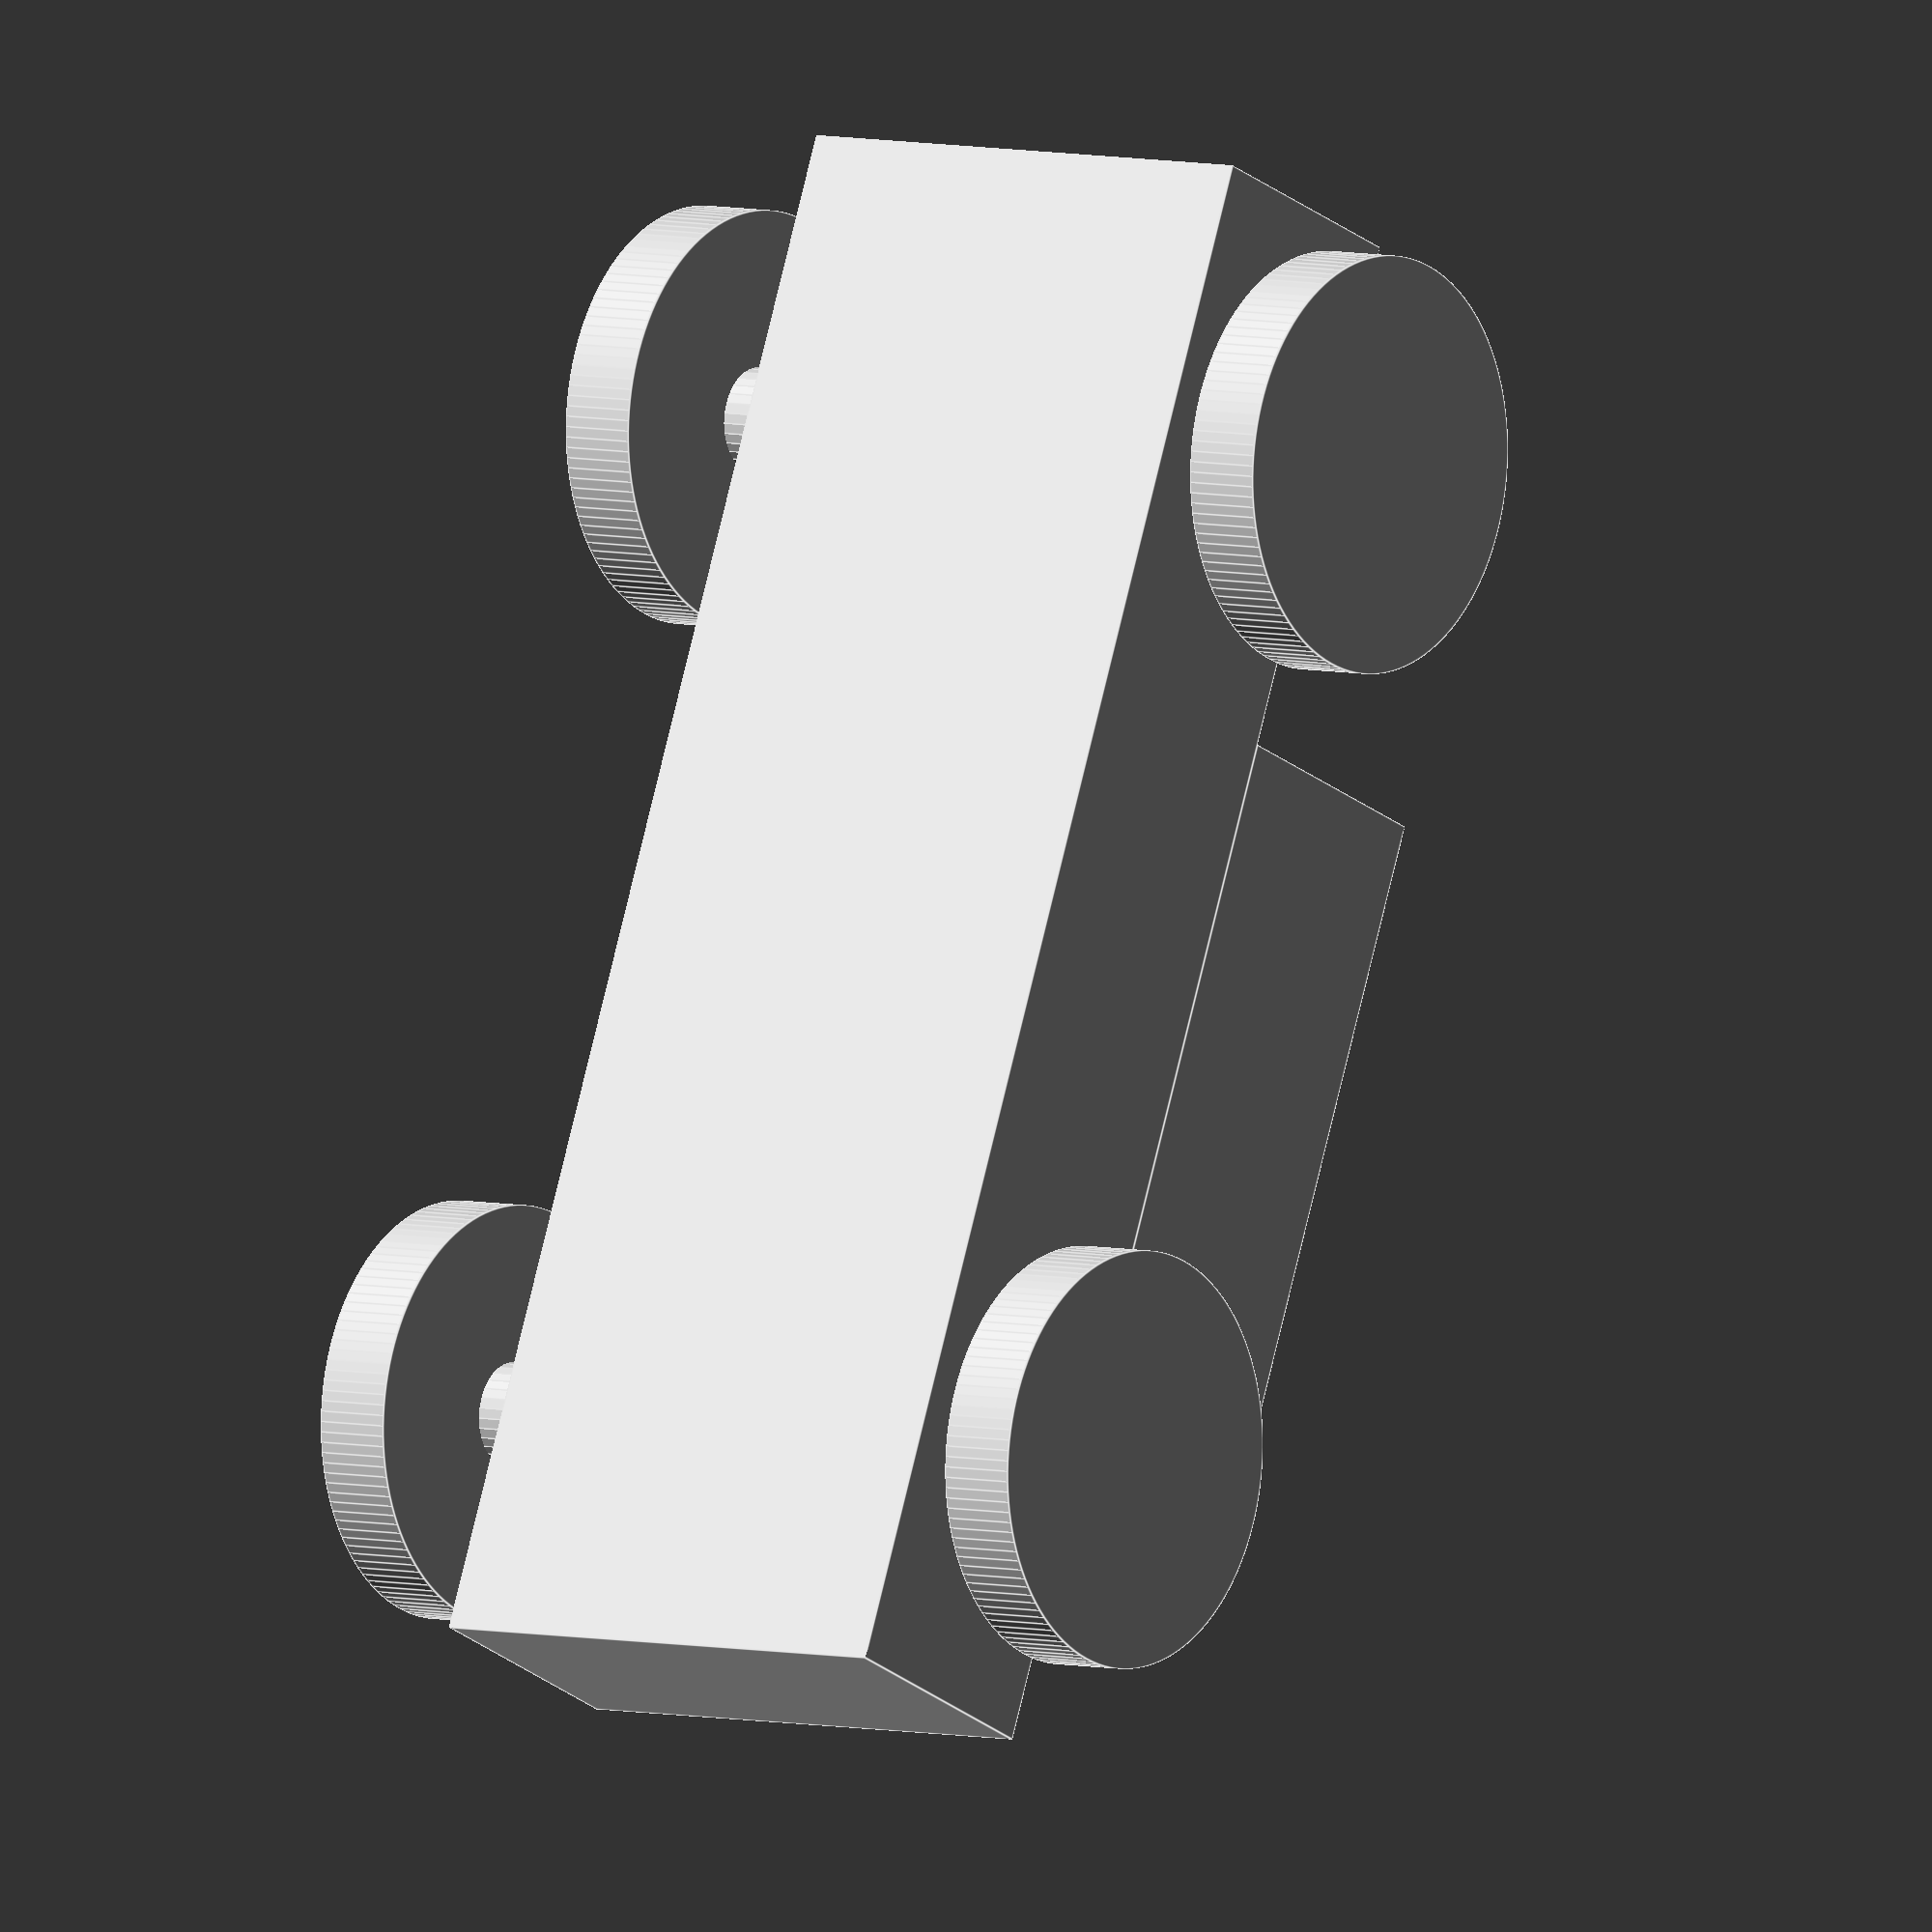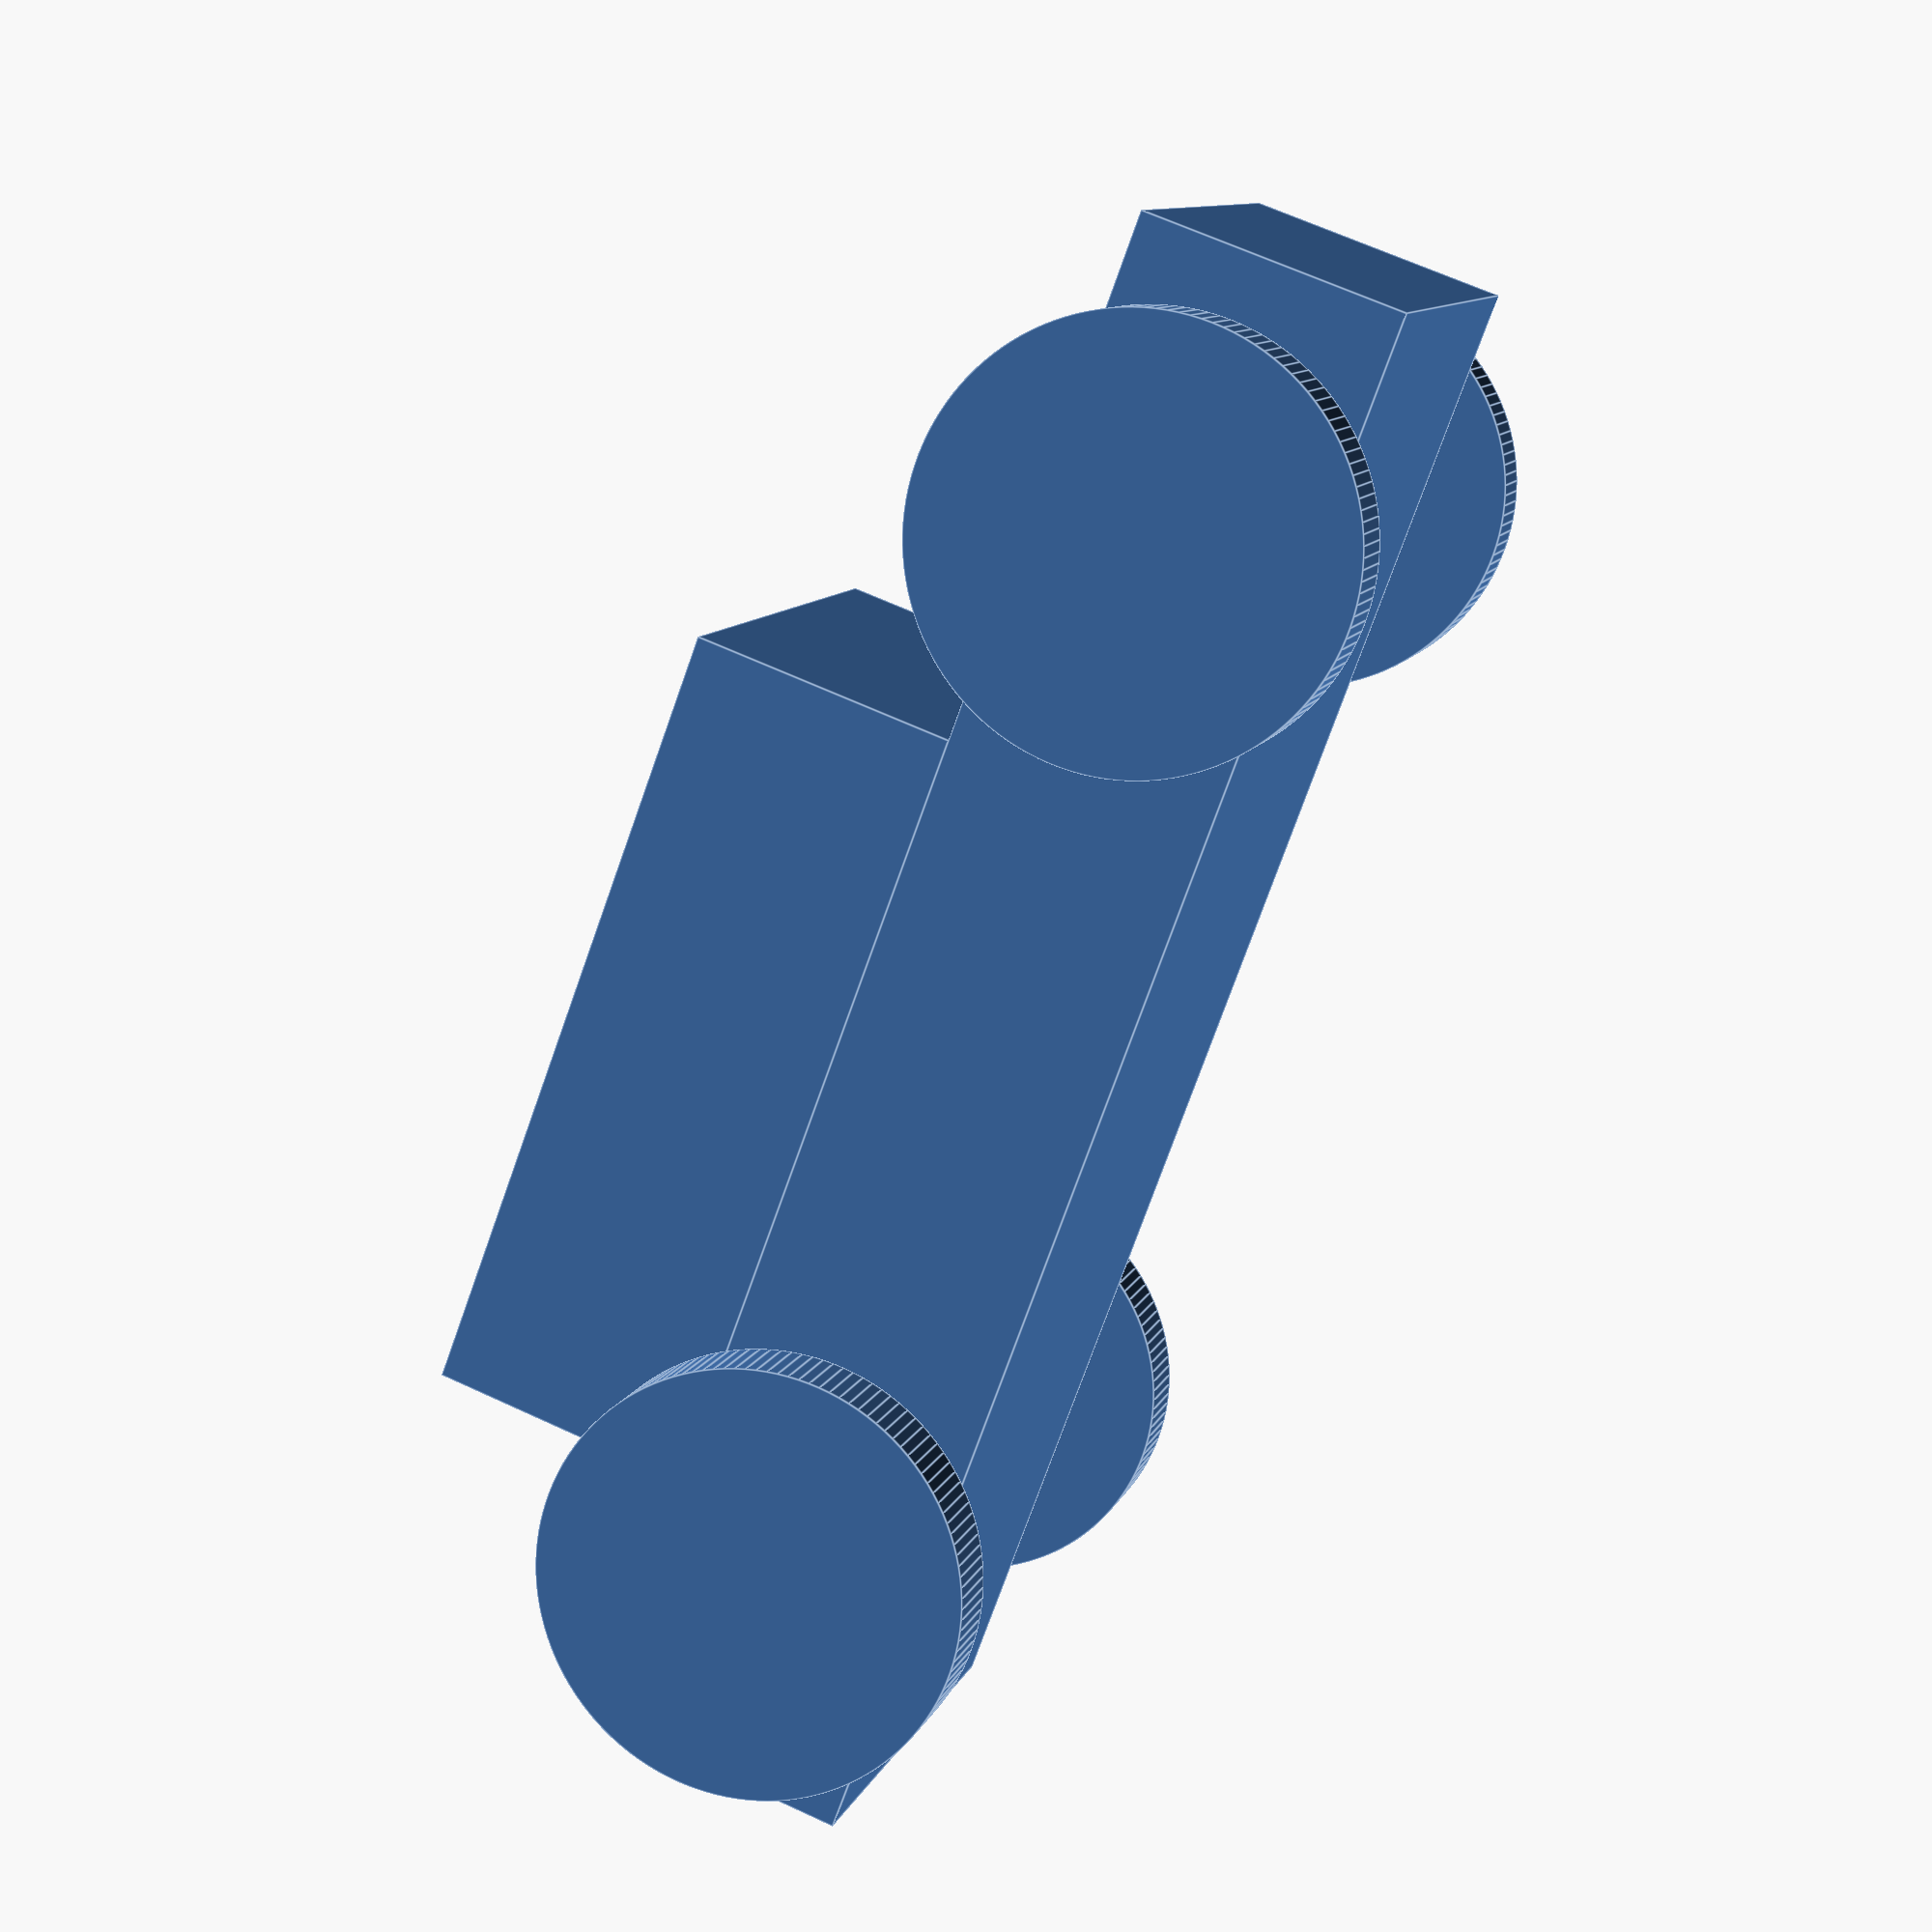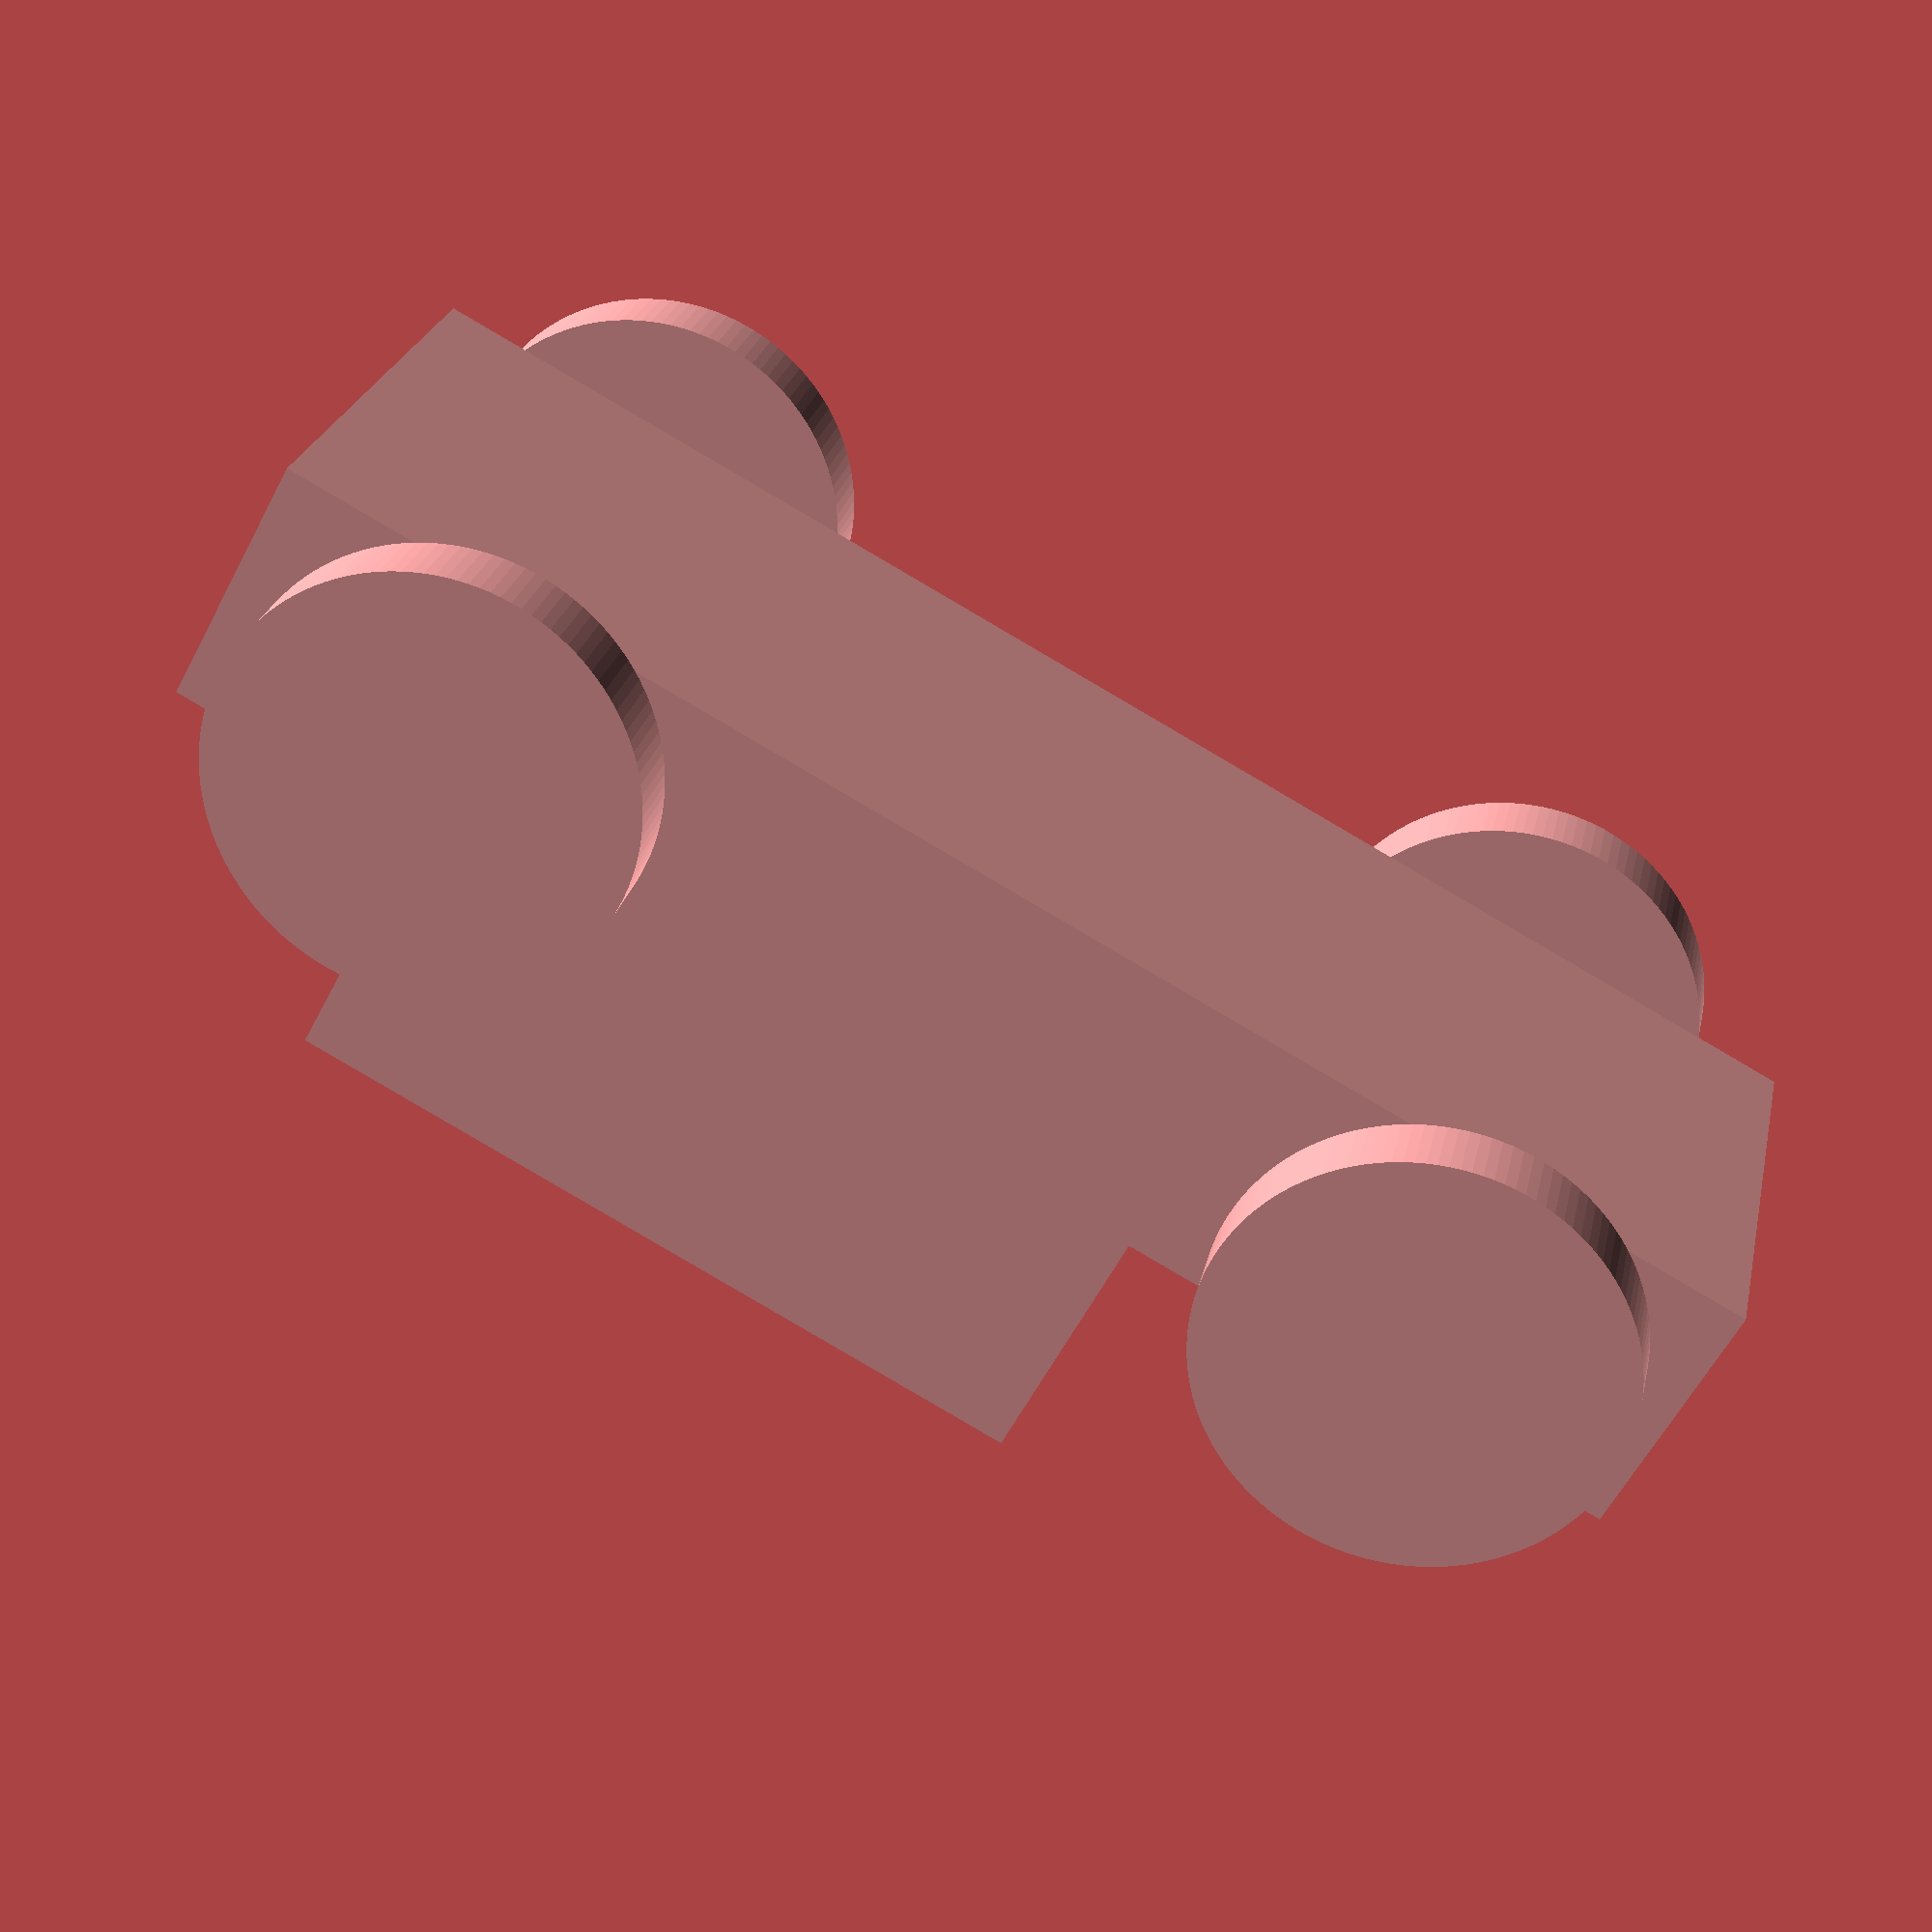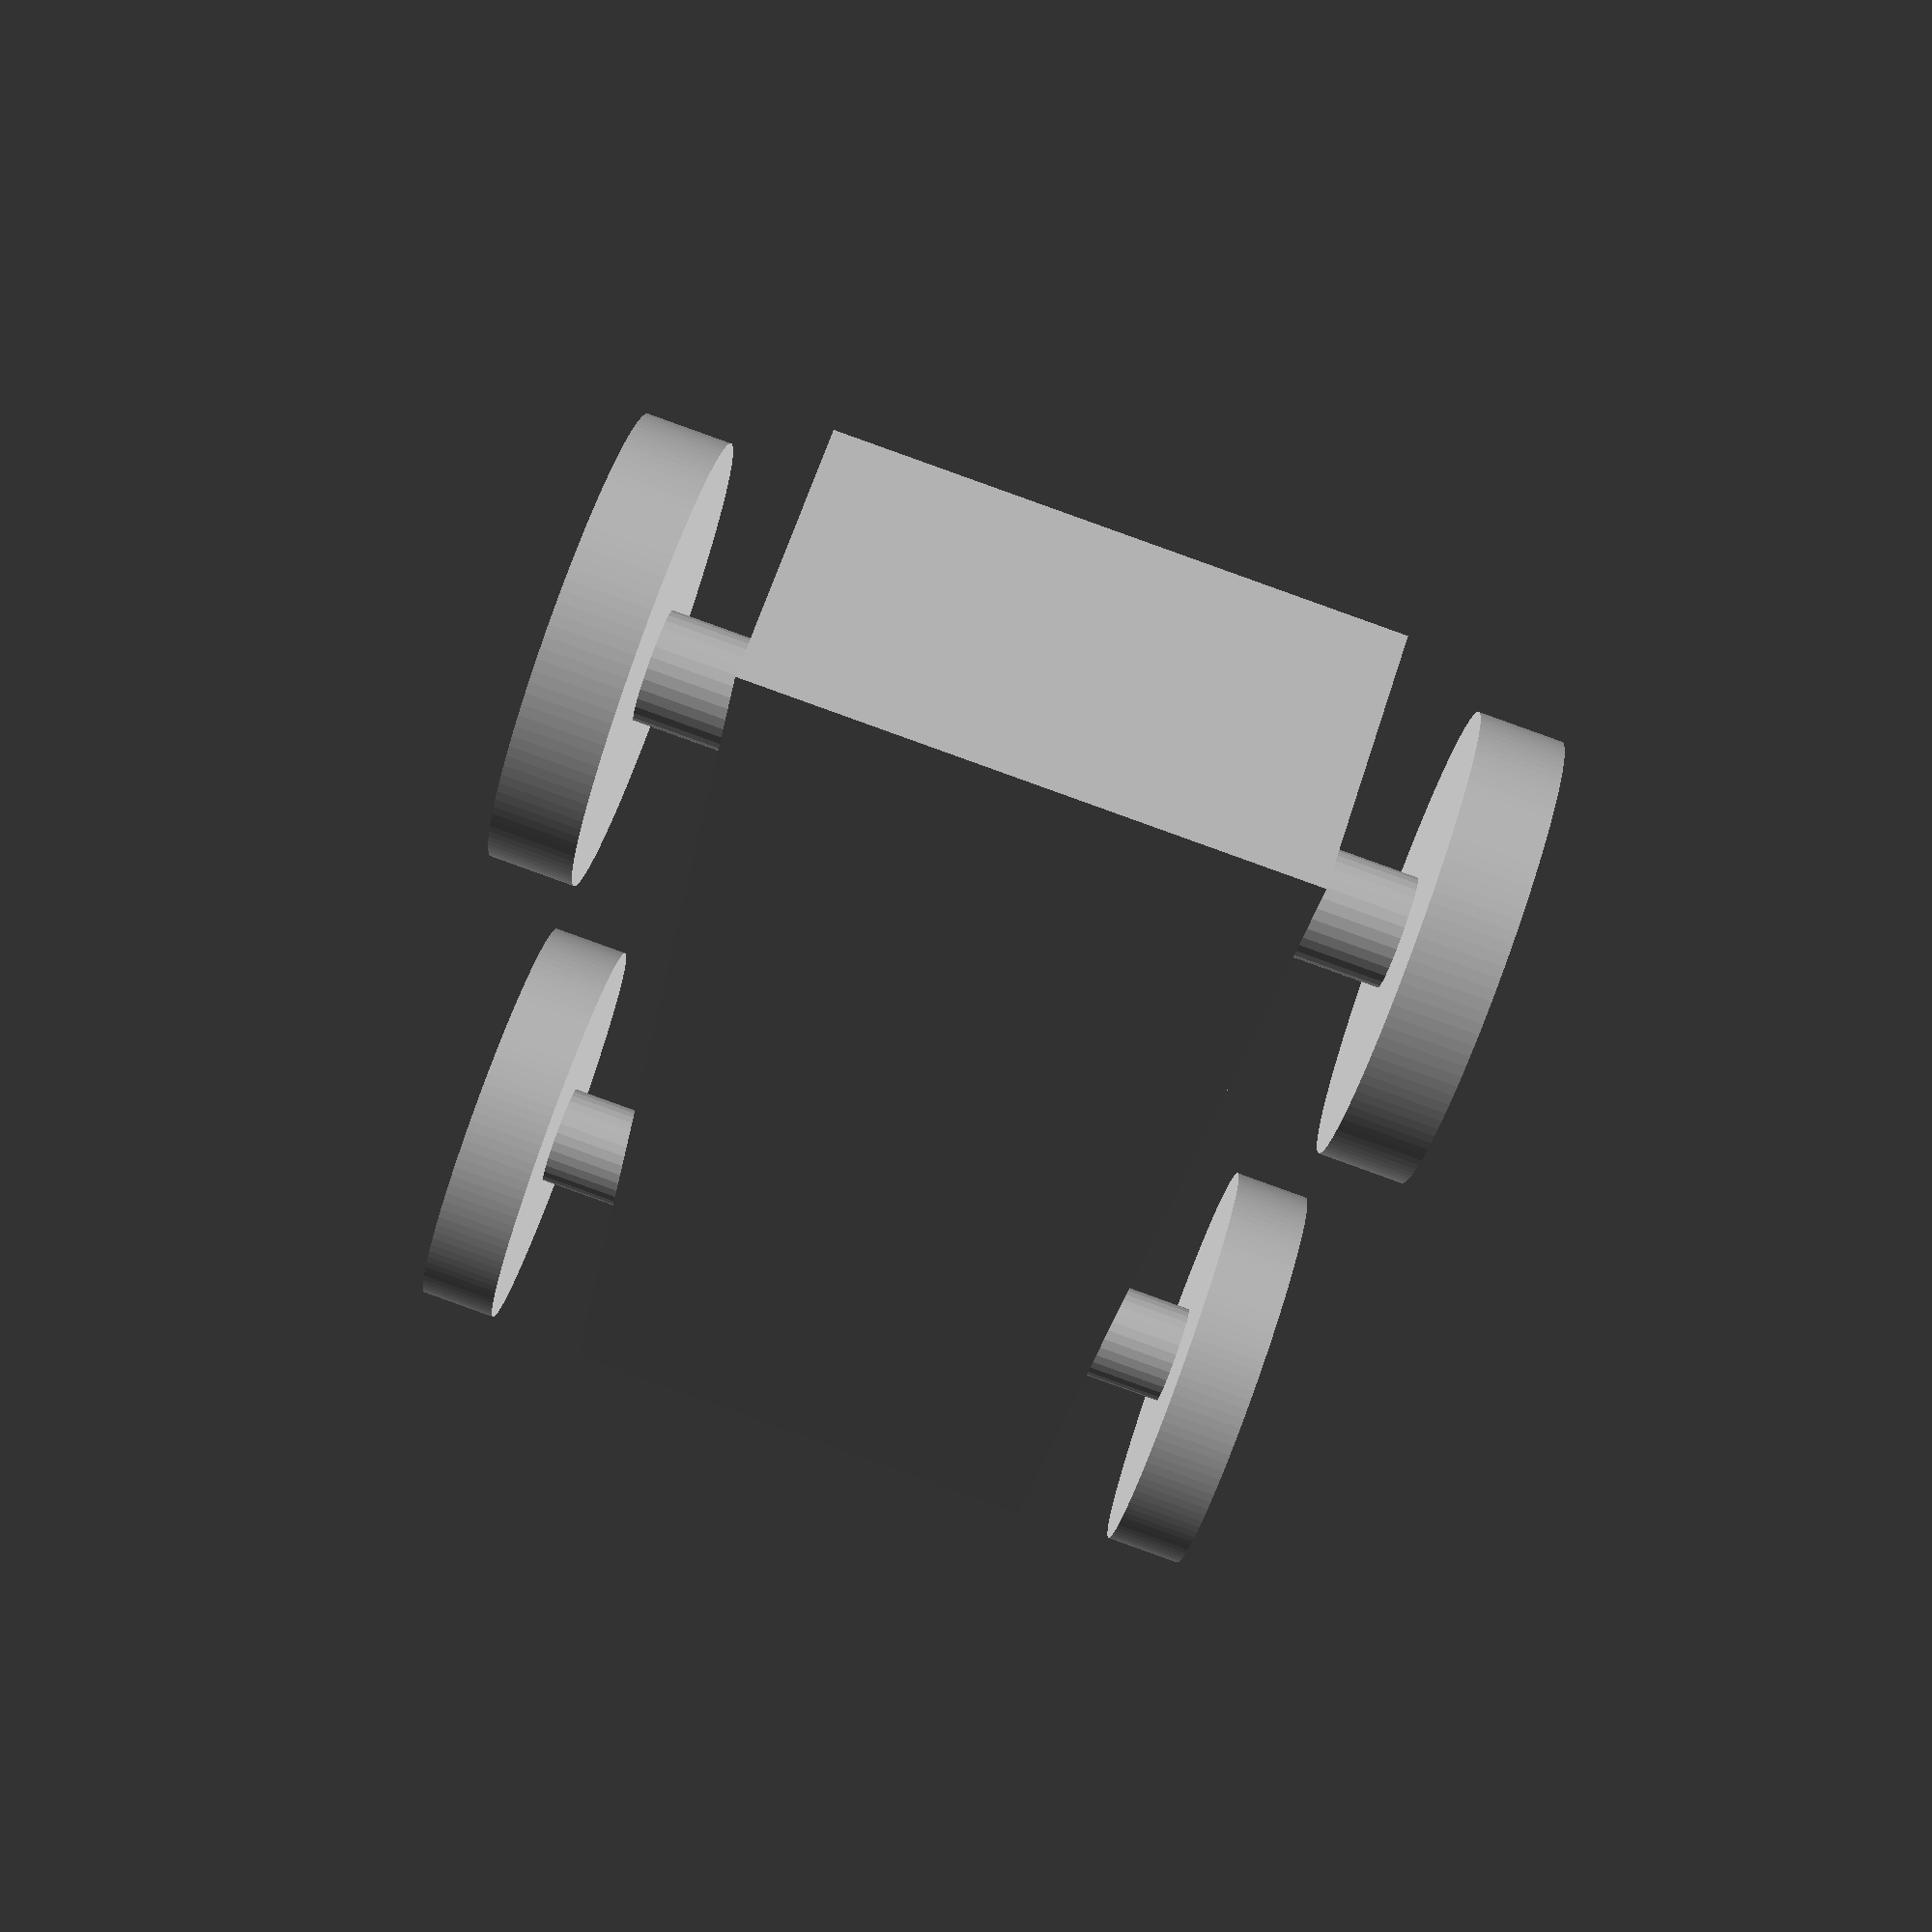
<openscad>
$fa = 1;
$fs = 0.4;

cube([60, 20, 10], center = true);

translate([5, 0, 10 - 0.001])
    cube([30, 20, 10], center = true);
   
translate([-20, -15, 0])
    rotate([90, 0, 0])
        cylinder(h = 3, r = 8, center = true);

translate([-20, 15, 0])
    rotate([90, 0, 0])
        cylinder(h = 3, r = 8, center = true);

translate([20, -15, 0])
    rotate([90, 0, 0])
        cylinder(h = 3, r = 8, center = true);

translate([20, 15, 0])
    rotate([90, 0, 0])
        cylinder(h = 3, r = 8, center = true);

translate([-20, 0, 0])
    rotate([90, 0, 0])
        cylinder(h = 30, r = 2, center = true);

translate([20, 0, 0])
    rotate([90, 0, 0])
        cylinder(h = 30, r = 2, center = true);

</openscad>
<views>
elev=202.2 azim=253.6 roll=325.8 proj=o view=edges
elev=295.7 azim=38.1 roll=115.2 proj=p view=edges
elev=59.6 azim=347.0 roll=152.4 proj=p view=solid
elev=118.7 azim=260.7 roll=342.5 proj=p view=wireframe
</views>
